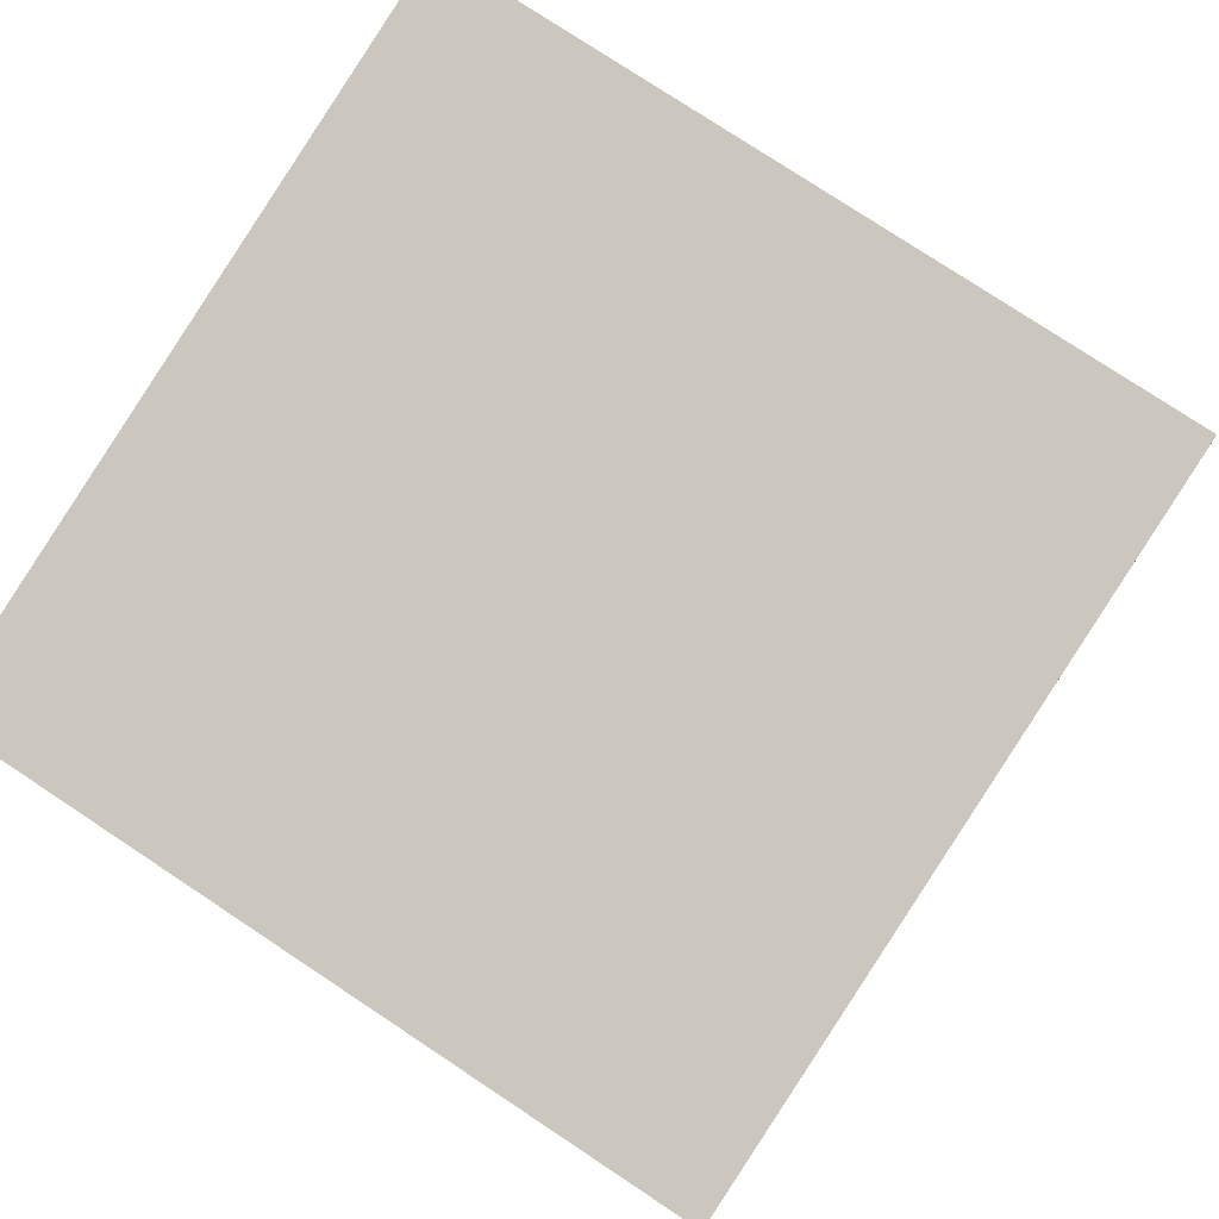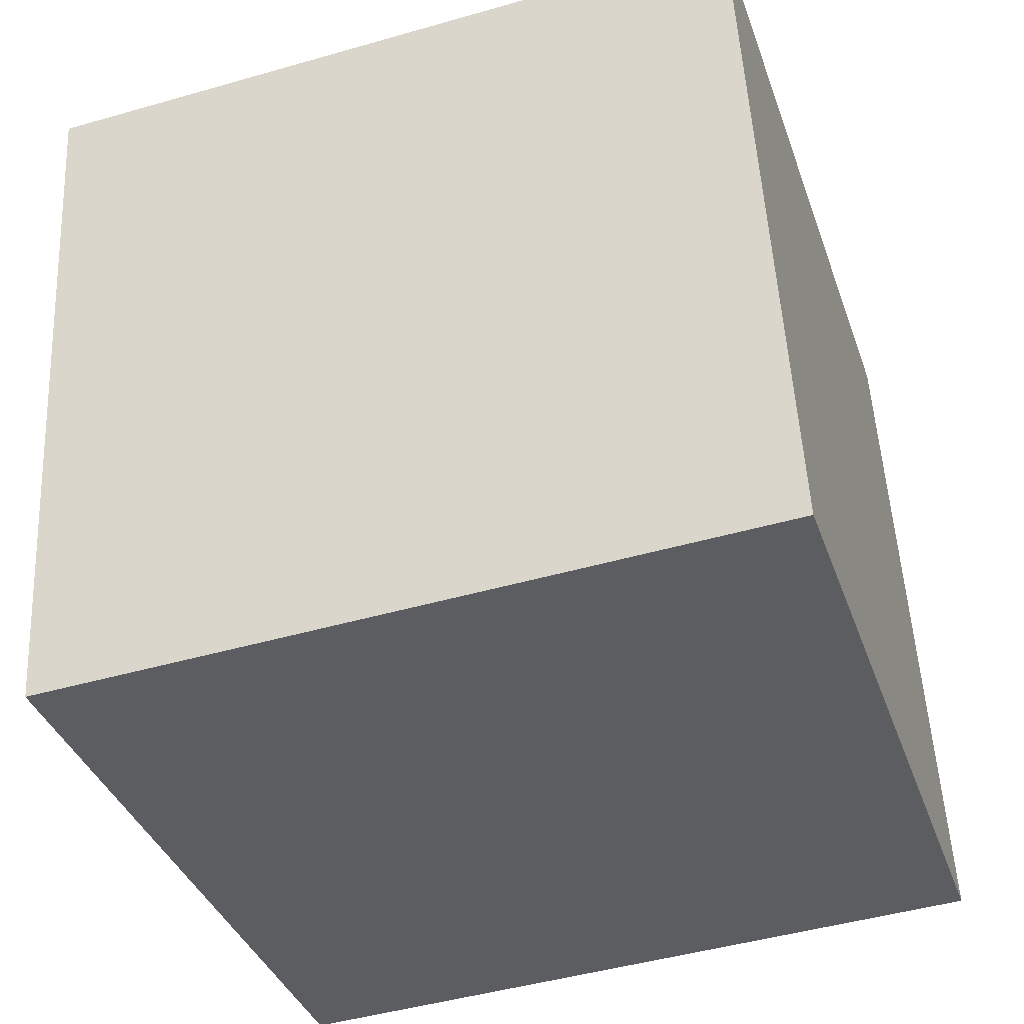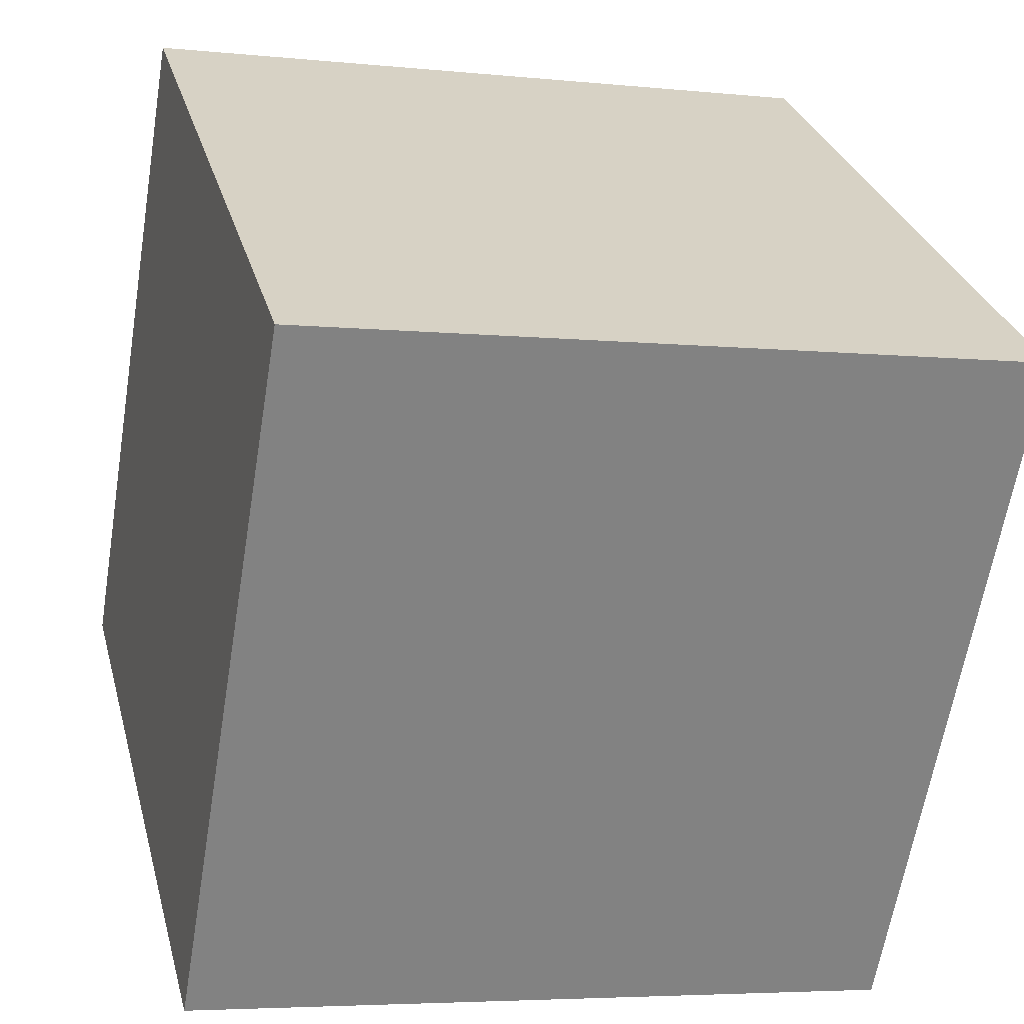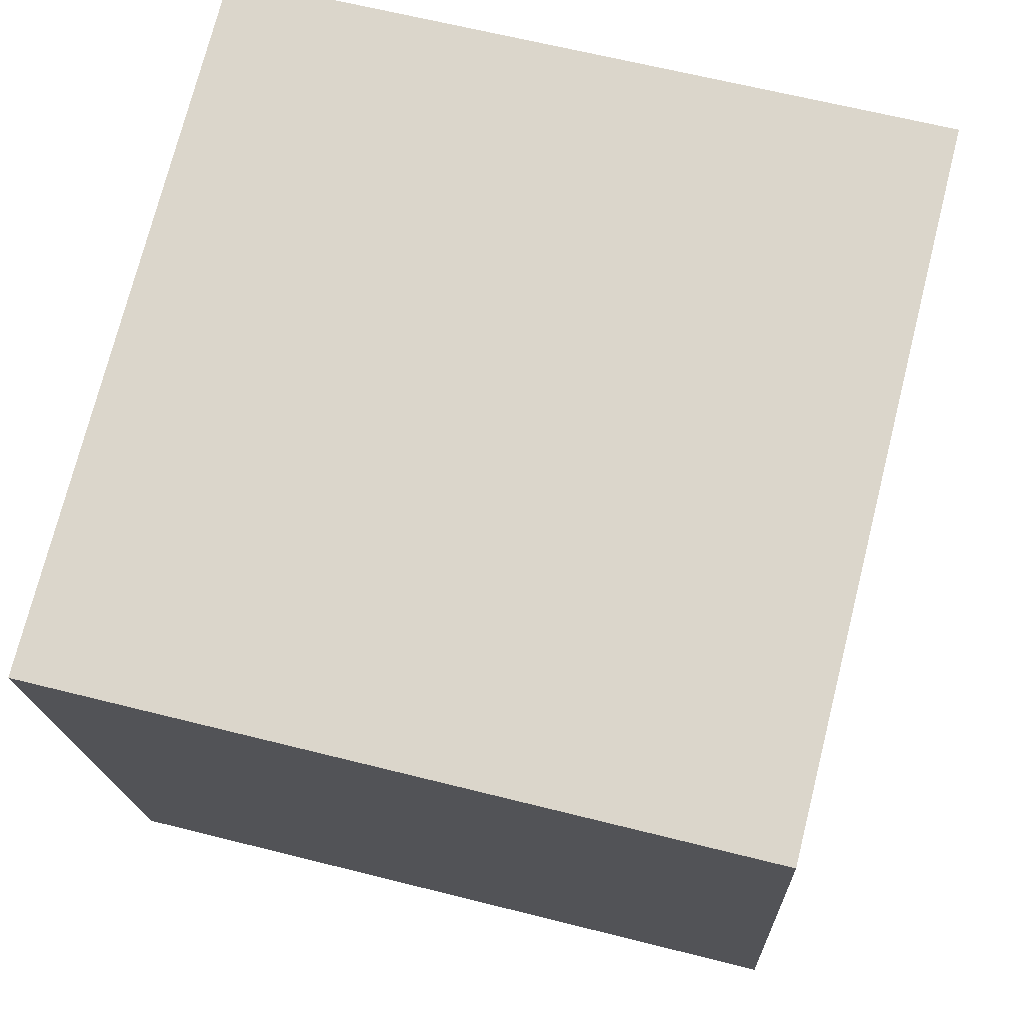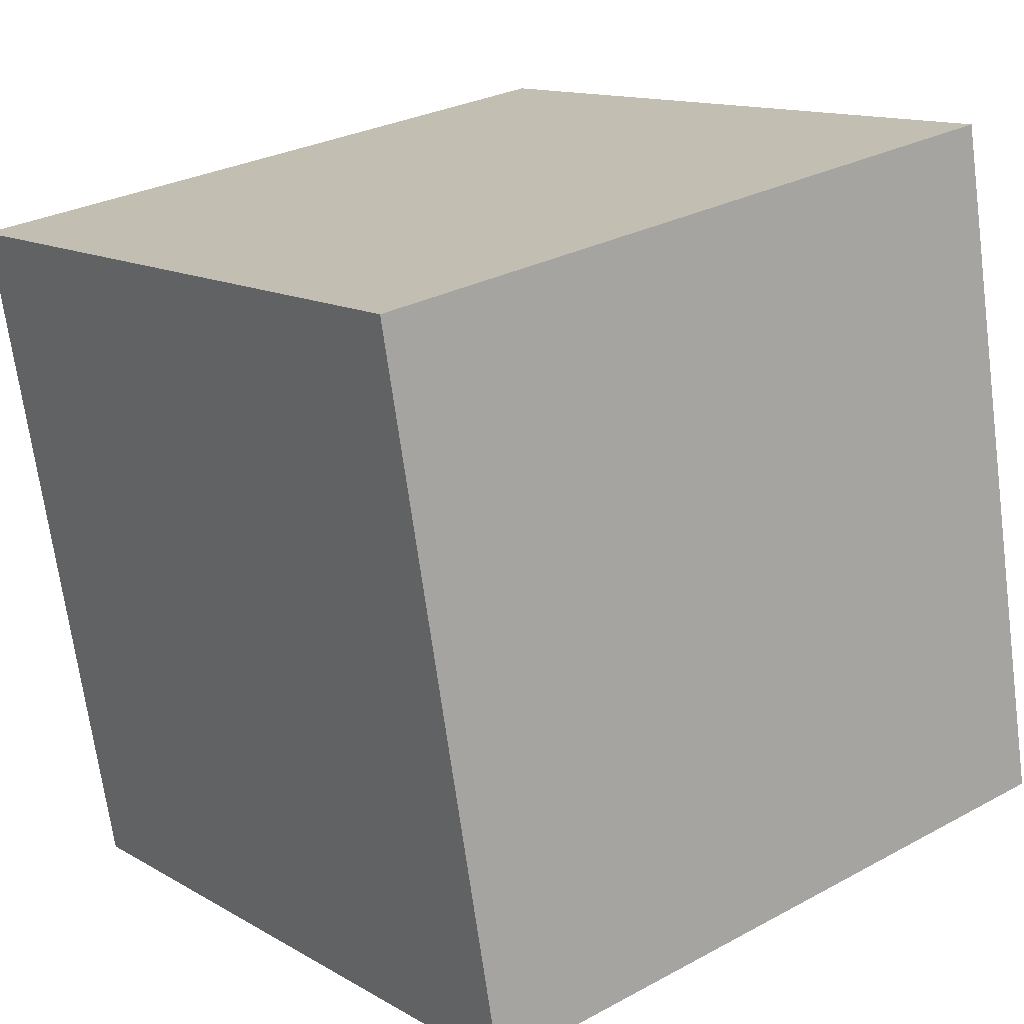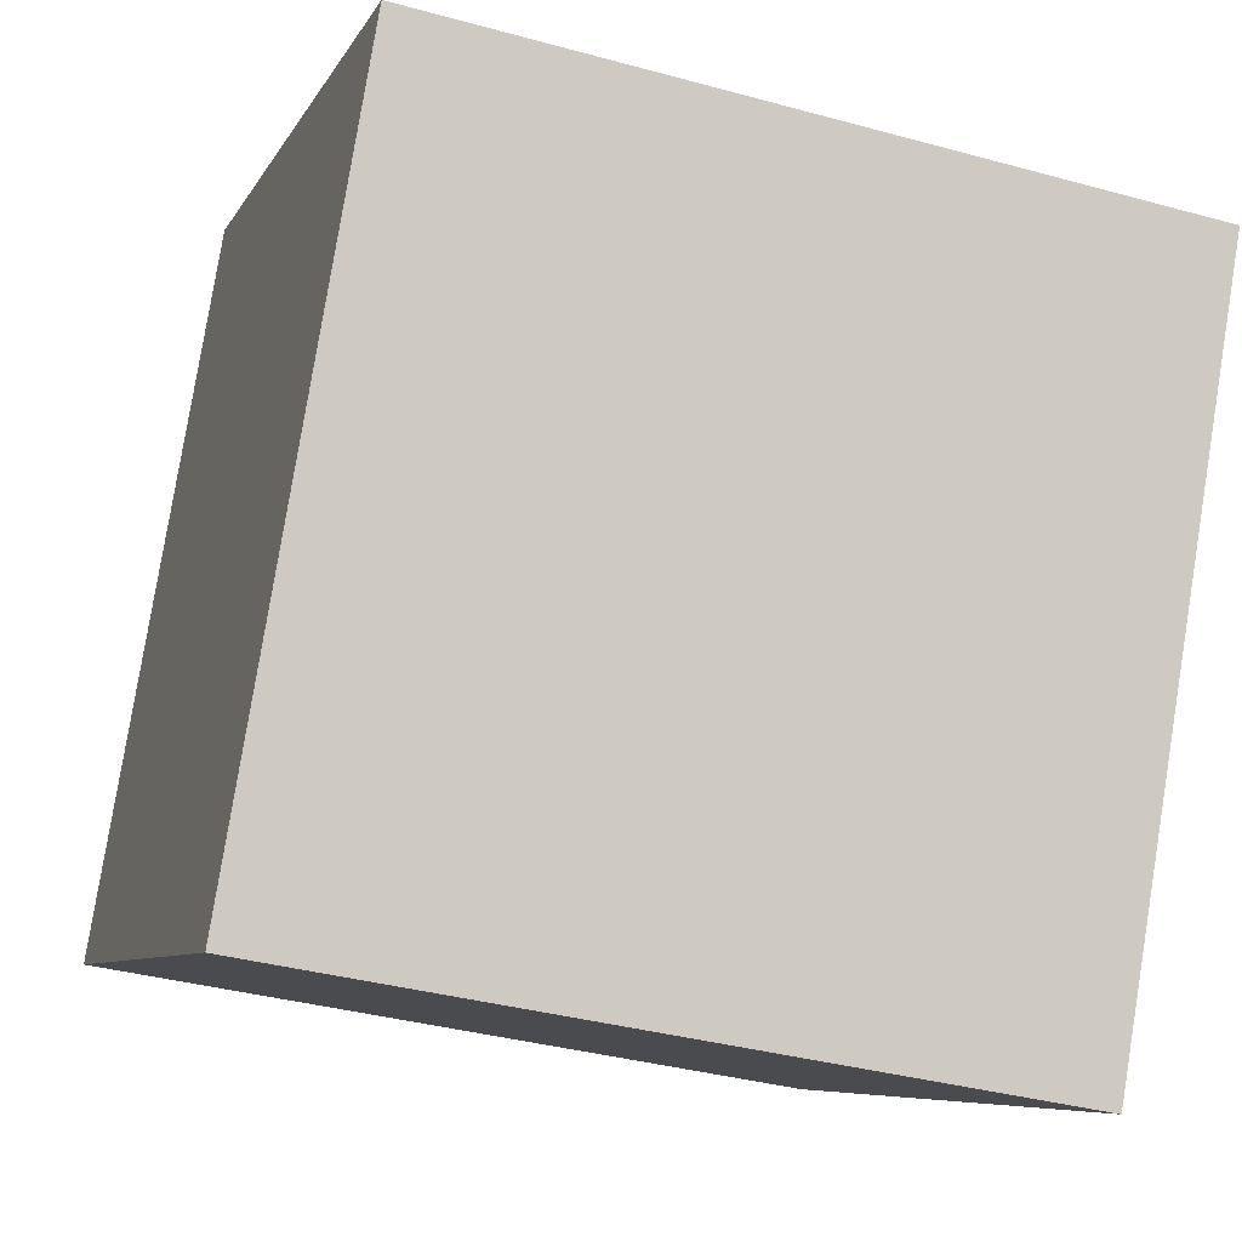
<metadata>
{"format":"obj","ext":"obj","renderer":"f3d","projection":"perspective","resolution":1024,"background":"white","views":[{"elev":78.1,"azim":33.5,"up":"+Y"},{"elev":-46.4,"azim":18.4,"up":"+Z"},{"elev":29.3,"azim":-104.0,"up":"+Z"},{"elev":63.5,"azim":14.6,"up":"+Z"},{"elev":13.4,"azim":52.3,"up":"+Y"},{"elev":-7.1,"azim":-106.4,"up":"+Z"}]}
</metadata>
<code>
v 0.7207 0.3472 -0.3107
v 0.719 0.7415 -0.2437
v 0.7193 0.6745 0.1507
v 0.7207 0.3472 -0.3107
v 0.7193 0.6745 0.1507
v 0.721 0.2802 0.08367
v 0.3207 0.3455 -0.3107
v 0.321 0.2785 0.08367
v 0.3193 0.6728 0.1507
v 0.3207 0.3455 -0.3107
v 0.3193 0.6728 0.1507
v 0.319 0.7398 -0.2437
v 0.7207 0.3472 -0.3107
v 0.3207 0.3455 -0.3107
v 0.319 0.7398 -0.2437
v 0.7207 0.3472 -0.3107
v 0.319 0.7398 -0.2437
v 0.719 0.7415 -0.2437
v 0.719 0.7415 -0.2437
v 0.319 0.7398 -0.2437
v 0.3193 0.6728 0.1507
v 0.719 0.7415 -0.2437
v 0.3193 0.6728 0.1507
v 0.7193 0.6745 0.1507
v 0.7193 0.6745 0.1507
v 0.3193 0.6728 0.1507
v 0.321 0.2785 0.08367
v 0.7193 0.6745 0.1507
v 0.321 0.2785 0.08367
v 0.721 0.2802 0.08367
v 0.3207 0.3455 -0.3107
v 0.7207 0.3472 -0.3107
v 0.721 0.2802 0.08367
v 0.3207 0.3455 -0.3107
v 0.721 0.2802 0.08367
v 0.321 0.2785 0.08367
f 1 2 3
f 4 5 6
f 7 8 9
f 10 11 12
f 13 14 15
f 16 17 18
f 19 20 21
f 22 23 24
f 25 26 27
f 28 29 30
f 31 32 33
f 34 35 36

</code>
